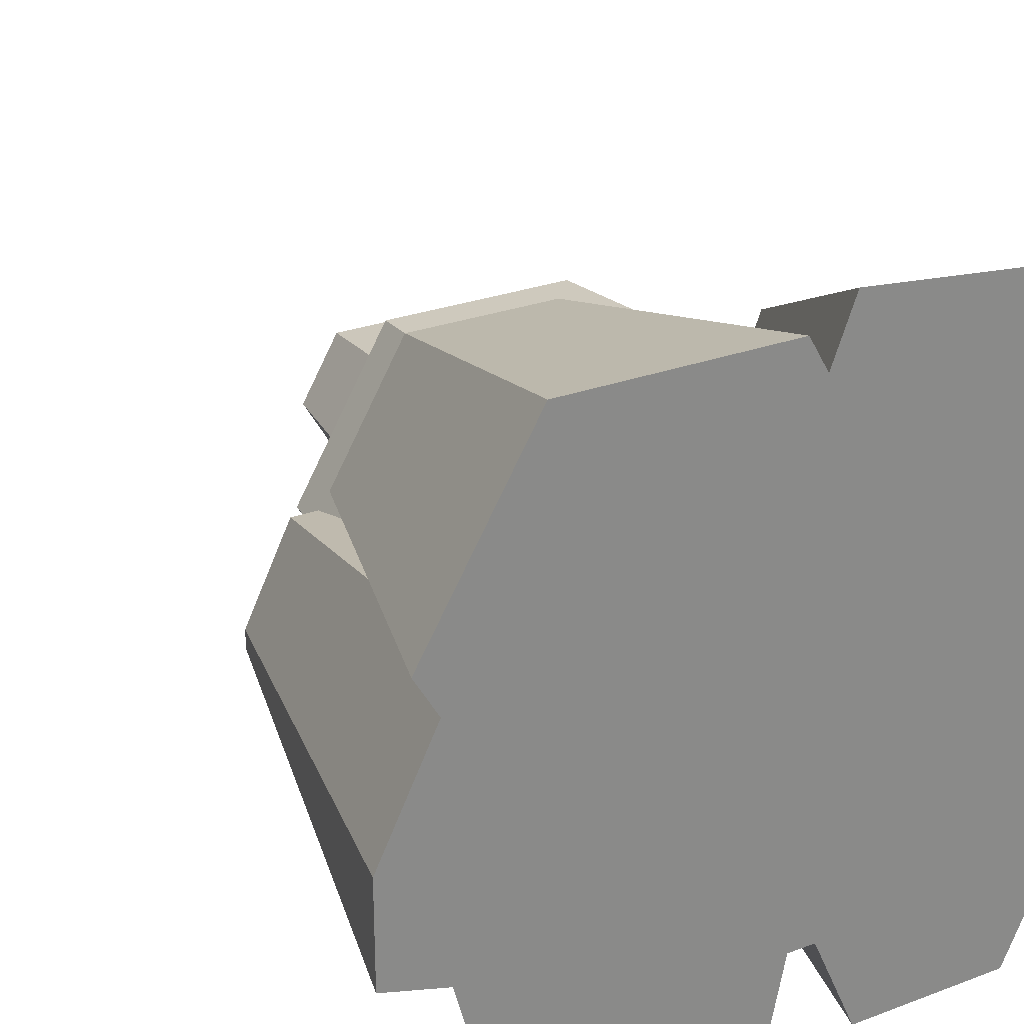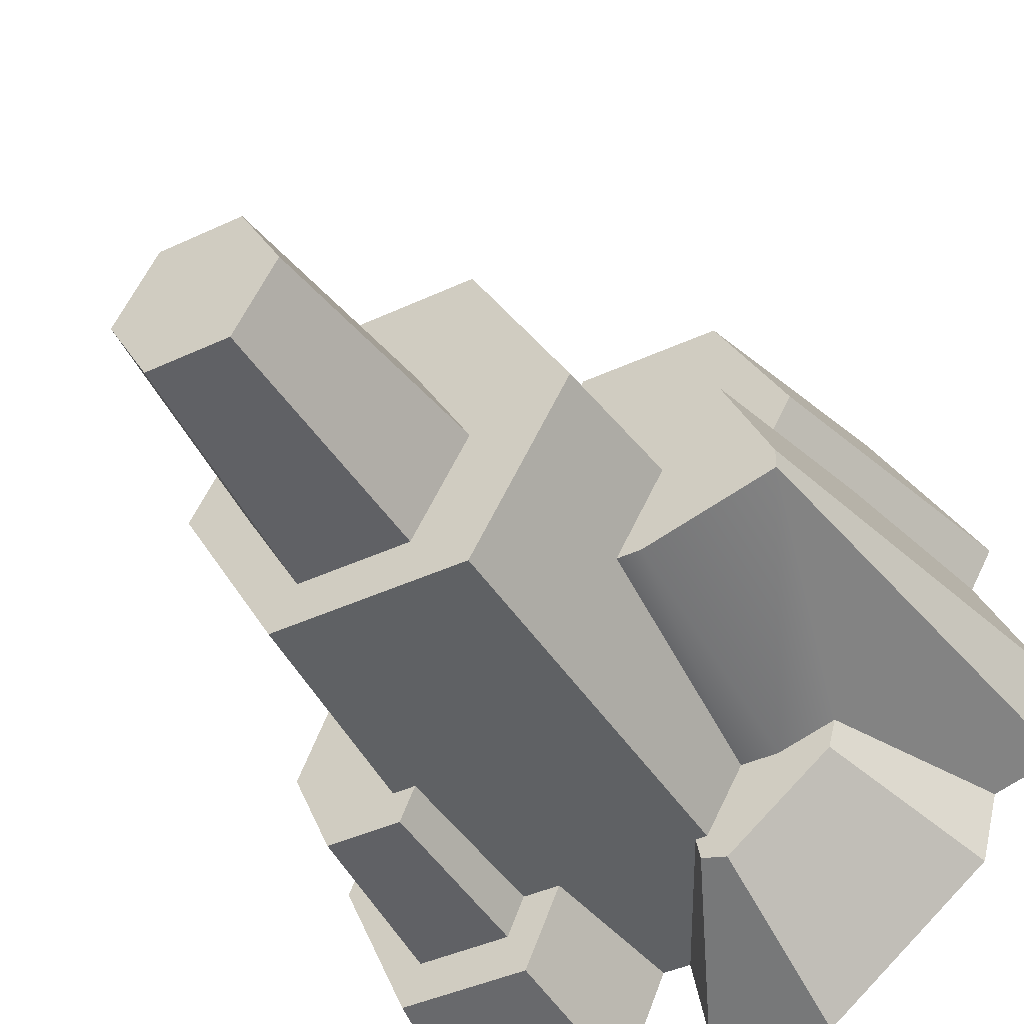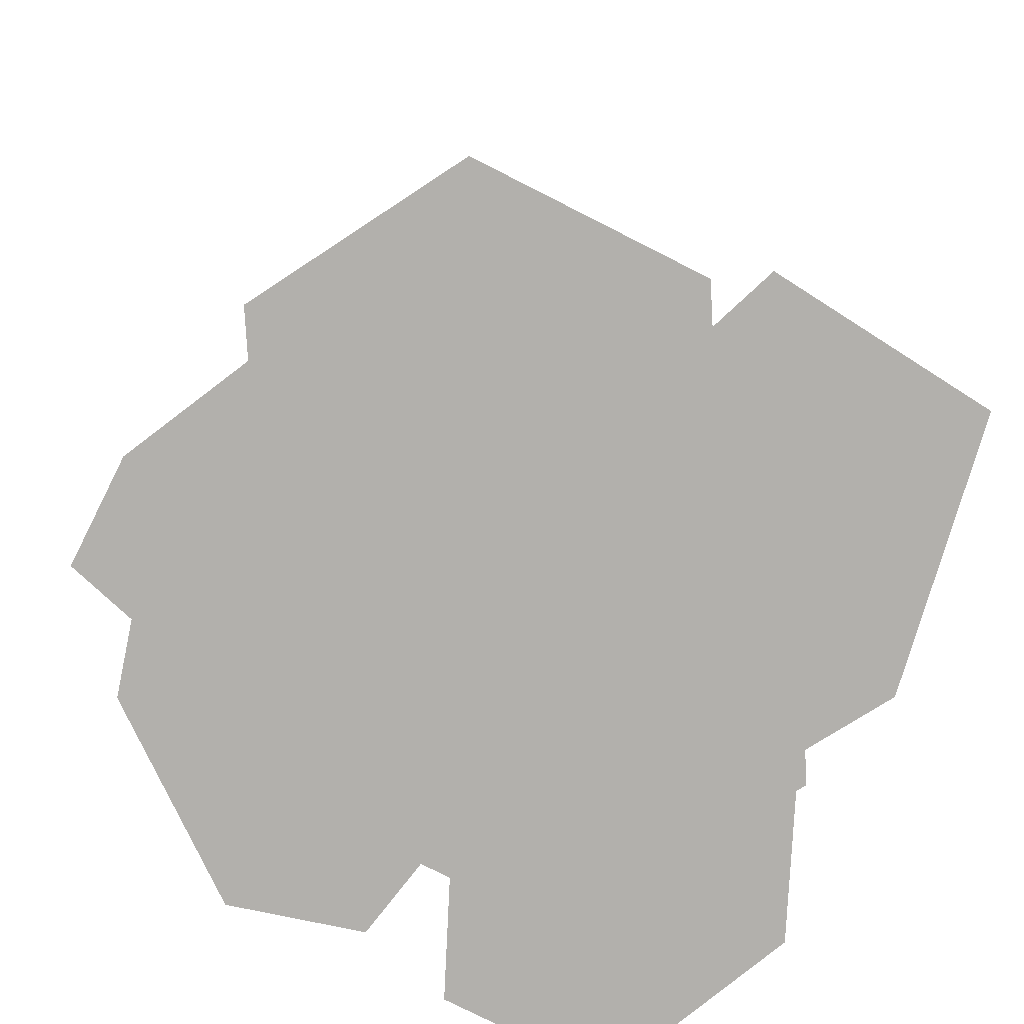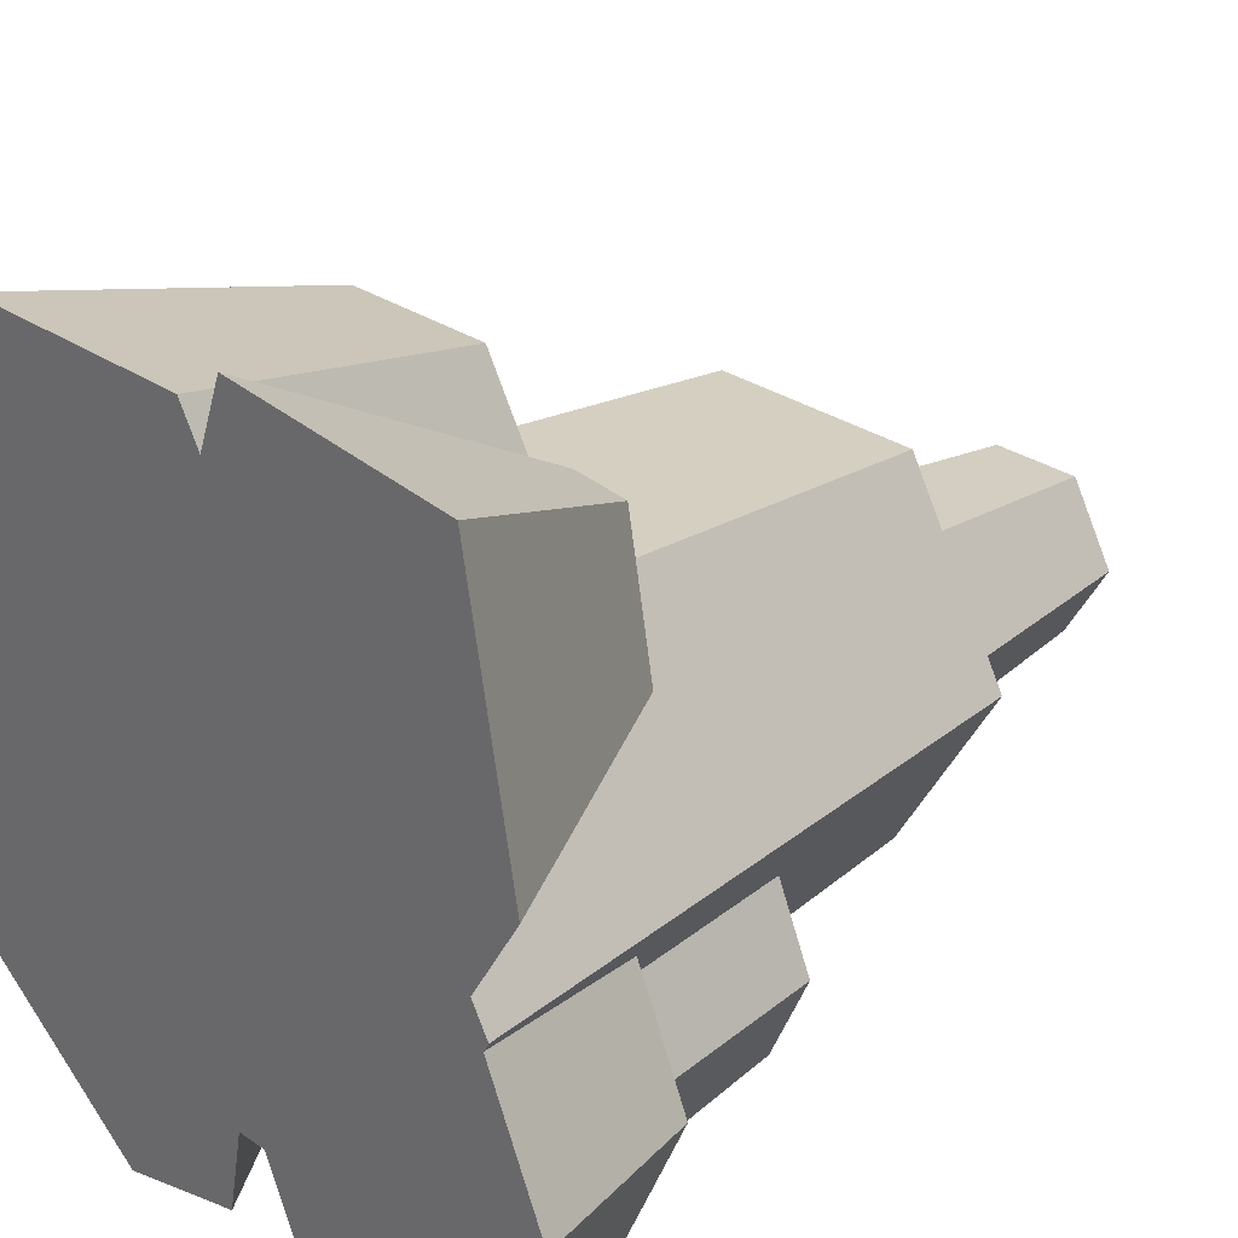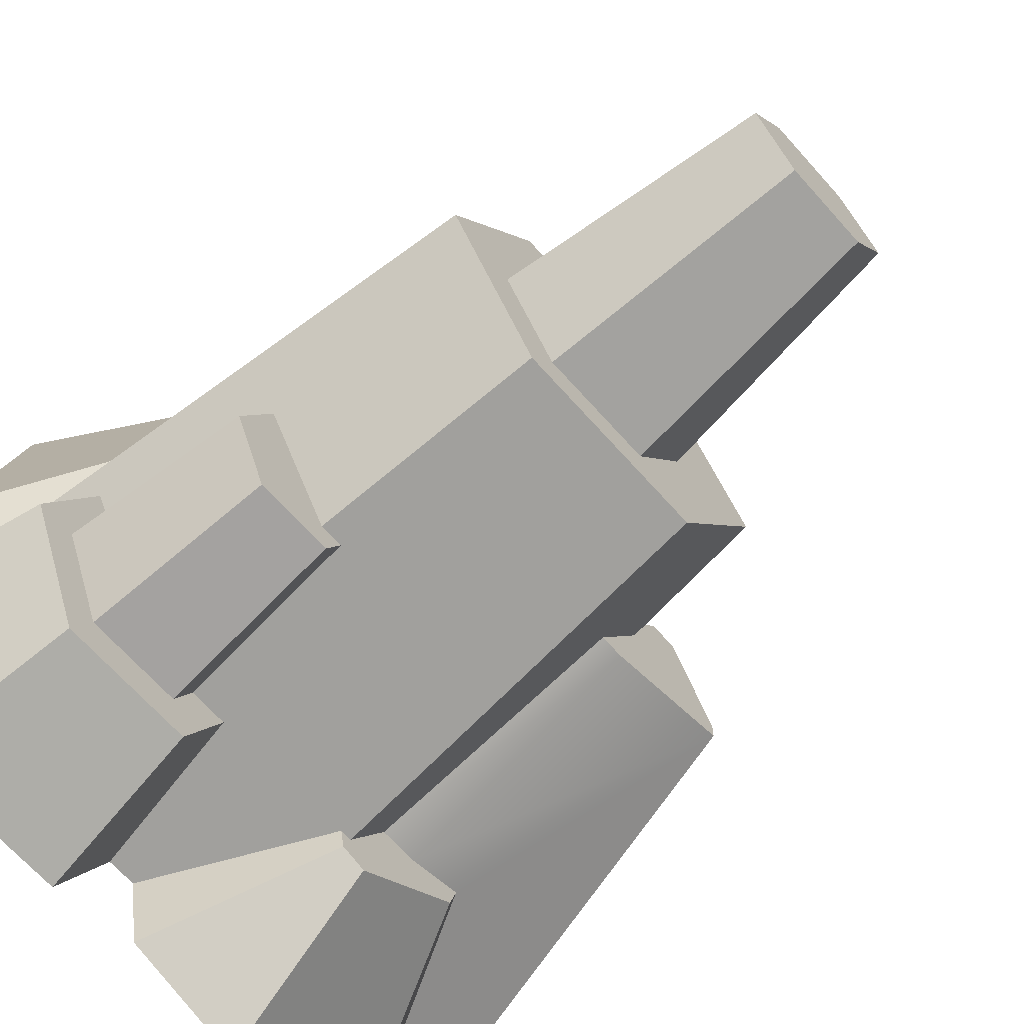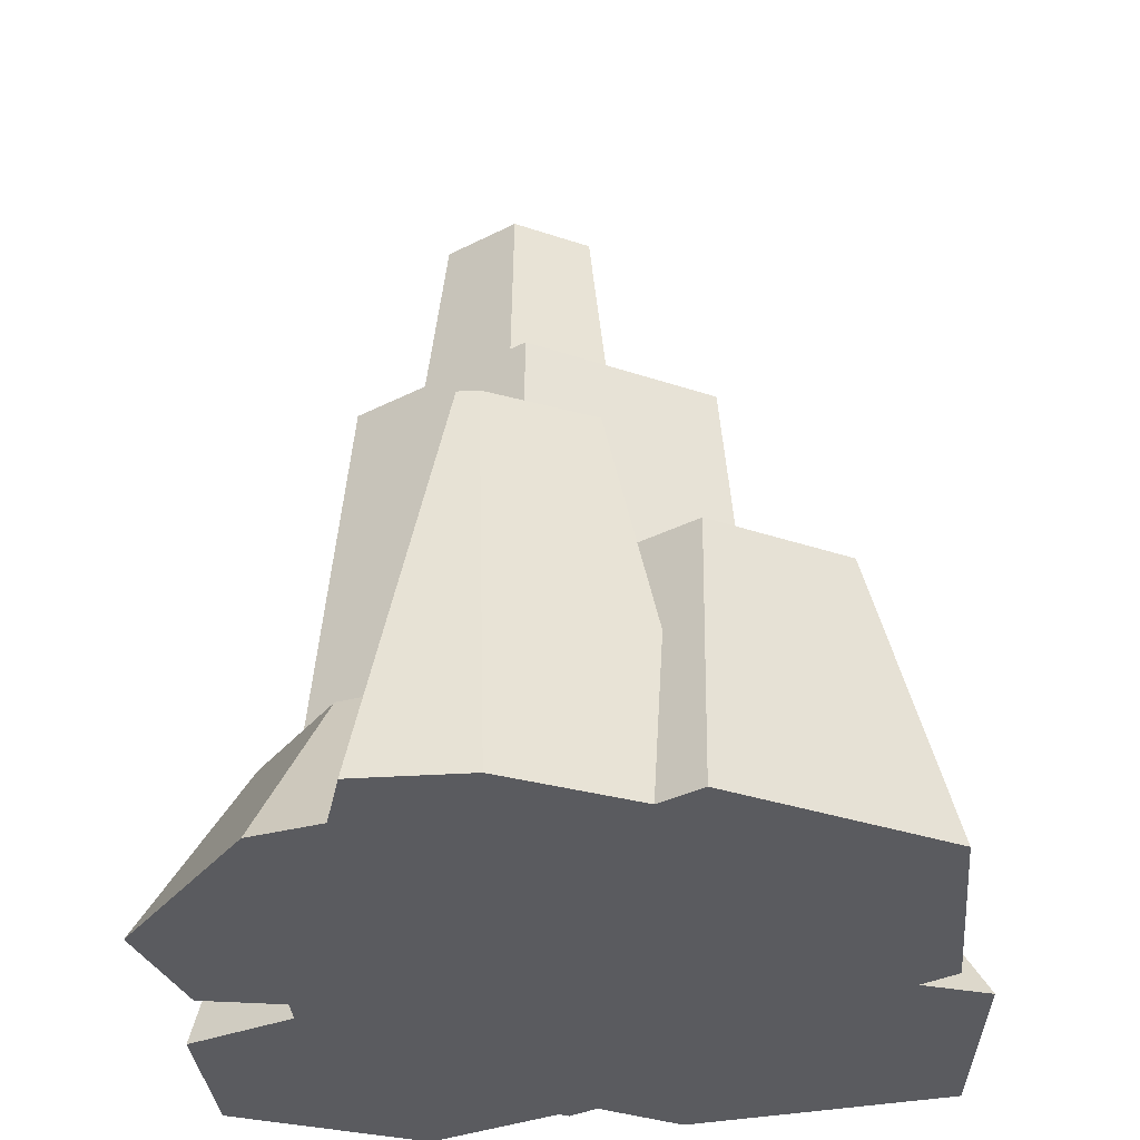
<metadata>
{"format":"obj","ext":"obj","renderer":"f3d","projection":"perspective","resolution":1024,"background":"white","views":[{"elev":27.4,"azim":-29.8,"up":"+Z"},{"elev":-42.2,"azim":-150.8,"up":"+Z"},{"elev":-78.6,"azim":-26.8,"up":"+Y"},{"elev":28.8,"azim":45.7,"up":"+Z"},{"elev":-68.1,"azim":131.8,"up":"+Z"},{"elev":-33.5,"azim":-84.9,"up":"+Y"}]}
</metadata>
<code>
o stone_tallB
v 1.869 1.987 0.8547
v 2.472 -0 2.891
v 2.88 -0 0.6685
v 1.658 1.987 2.006
v -0.3918 4.879 -0.4688
v 0.2263 7.07 -1.084
v 0.09489 4.879 -1.312
v -0.129 7.07 -0.4688
v -0.8941 1.414 -1.425
v -0.3961 4.879 -1.702
v -0.5652 1.414 -1.994
v -0.9476 3.621 -0.959
v -1.24 4.879 -0.2392
v -1.363 3.621 -0.2392
v -2.484 0 -1.371
v -1.652 1.414 -1.523
v -2.323 0 -1.969
v -1.716 1.414 -1.282
v -2.751 -0 1.128
v -2.148 1.574 0.8311
v -2.546 -0 0.7725
v -2.046 2.569 1.128
v -1.754 2.569 0.6211
v -0.8957 0 -3.08
v -0.7263 1.414 -2.244
v -1.156 3.621 -0.959
v -1.222 1.414 -1.425
v 2.211 1.385 -2.696
v 3.059 0 -1.423
v 2.352 0 -3.015
v 2.776 1.385 -1.423
v 1.068 4.879 -1.312
v 0.9369 7.07 -1.084
v -1.644 3.621 0.3992
v -1.534 2.569 0.6211
v -1.878 3.621 0.3992
v 1.292 4.879 1.223
v 0.9983 1.987 1.468
v 1.434 1.987 1.468
v 0.2928 2.569 1.418
v -0.5088 2.569 1.418
v -0.3961 4.879 1.223
v 0.6066 1.178 1.536
v 1.292 4.879 -1.702
v 1.555 4.879 -0.4688
v 2.137 4.879 -0.2392
v 1.068 4.879 0.3742
v 0.09489 4.879 0.3742
v -1.276 3.621 -0.08798
v -1.214 2.569 0.1976
v 0.2263 7.07 0.1466
v -3.059 0 -0.2799
v -2.295 3.621 -0.4562
v 0.569 -0 3.08
v 1.213 1.987 2.051
v 0.1586 0 -2.798
v -0.5005 1.414 -2.183
v -0.4638 1.414 -1.994
v 1.187 2.944 -1.865
v 1.387 2.944 -1.865
v 1.093 1.385 -1.997
v 0.7683 1.385 -1.997
v 0.2913 0 -2.114
v 0.5375 0 -2.114
v 1.318 2.944 -2.159
v 1.241 1.385 -2.331
v 0.9369 7.07 0.1466
v 1.292 7.07 -0.4688
v 0.3621 -0 2.519
v 2.452 1.385 -1.423
v 2.048 1.385 -2.331
v 1.079 1.385 -2.696
v 2.349 1.385 -0.4618
v 2.166 1.385 -0.7792
v 0.9376 0 -3.015
v 1.972 2.944 -2.159
v -2.295 3.621 -0.63
v 2.299 2.944 -1.423
v -1.772 -0 2.824
v -1.419 2.569 2.213
v -3.059 0 -1.205
v -0.166 2.569 2.213
v 0.1865 -0 2.824
v 2.013 2.944 -0.7804
v 2.568 0 -0.3173
v 2.613 0 -0.2392
v 2.475 -0 0.000496
v 1.827 1.987 0.7858
f 1 2 3
f 2 1 4
f 5 6 7
f 6 5 8
f 9 10 11
f 10 9 12
f 10 12 13
f 13 12 14
f 15 16 17
f 16 15 18
f 19 20 21
f 22 20 19
f 20 22 23
f 16 24 17
f 24 16 25
f 26 9 27
f 9 26 12
f 28 29 30
f 29 28 31
f 6 32 7
f 32 6 33
f 34 23 35
f 36 23 34
f 23 36 20
f 37 38 39
f 38 37 40
f 40 37 41
f 41 37 42
f 40 43 38
f 44 45 46
f 45 44 32
f 32 44 10
f 32 10 7
f 7 10 5
f 45 37 46
f 37 45 47
f 37 47 42
f 42 5 10
f 42 47 48
f 42 48 5
f 42 10 13
f 49 13 14
f 13 49 42
f 42 49 50
f 42 50 41
f 48 8 5
f 8 48 51
f 52 36 53
f 36 52 21
f 36 21 20
f 4 54 2
f 54 4 55
f 25 56 24
f 56 25 57
f 10 58 11
f 58 10 59
f 59 10 60
f 60 10 44
f 61 58 59
f 62 58 61
f 62 63 58
f 63 62 64
f 61 65 66
f 65 61 59
f 67 45 68
f 45 67 47
f 43 55 38
f 55 43 69
f 55 69 54
f 33 67 68
f 67 33 6
f 67 6 51
f 51 6 8
f 67 48 47
f 48 67 51
f 28 70 31
f 70 28 71
f 71 28 72
f 71 72 66
f 66 72 61
f 61 72 62
f 70 73 31
f 73 70 74
f 64 72 75
f 72 64 62
f 34 50 49
f 50 34 35
f 65 71 66
f 71 65 76
f 26 14 12
f 14 26 77
f 14 77 34
f 34 77 36
f 36 77 53
f 34 49 14
f 76 70 71
f 70 76 78
f 79 22 19
f 22 79 80
f 33 45 32
f 45 33 68
f 77 15 81
f 15 77 18
f 18 77 27
f 27 77 26
f 82 79 83
f 79 82 80
f 44 84 60
f 84 44 46
f 84 46 74
f 74 46 73
f 73 46 85
f 85 46 86
f 72 30 75
f 30 72 28
f 41 82 40
f 82 41 80
f 80 41 50
f 80 50 35
f 80 35 22
f 22 35 23
f 37 86 46
f 86 37 87
f 87 37 88
f 88 37 39
f 88 3 87
f 3 88 1
f 52 77 81
f 77 52 53
f 84 70 78
f 70 84 74
f 57 11 58
f 11 57 25
f 11 25 9
f 9 25 16
f 9 16 27
f 27 16 18
f 73 29 31
f 29 73 85
f 82 43 40
f 43 82 69
f 69 82 83
f 57 63 56
f 63 57 58
f 76 84 78
f 84 76 60
f 60 76 65
f 60 65 59
f 88 4 1
f 4 88 39
f 4 39 55
f 55 39 38
f 87 85 86
f 2 87 3
f 85 30 29
f 30 85 87
f 30 87 2
f 30 2 54
f 30 54 75
f 75 54 64
f 64 54 69
f 64 69 63
f 63 69 83
f 63 83 56
f 56 83 79
f 56 79 24
f 24 79 17
f 17 79 21
f 21 79 19
f 17 21 15
f 21 81 15
f 81 21 52

</code>
